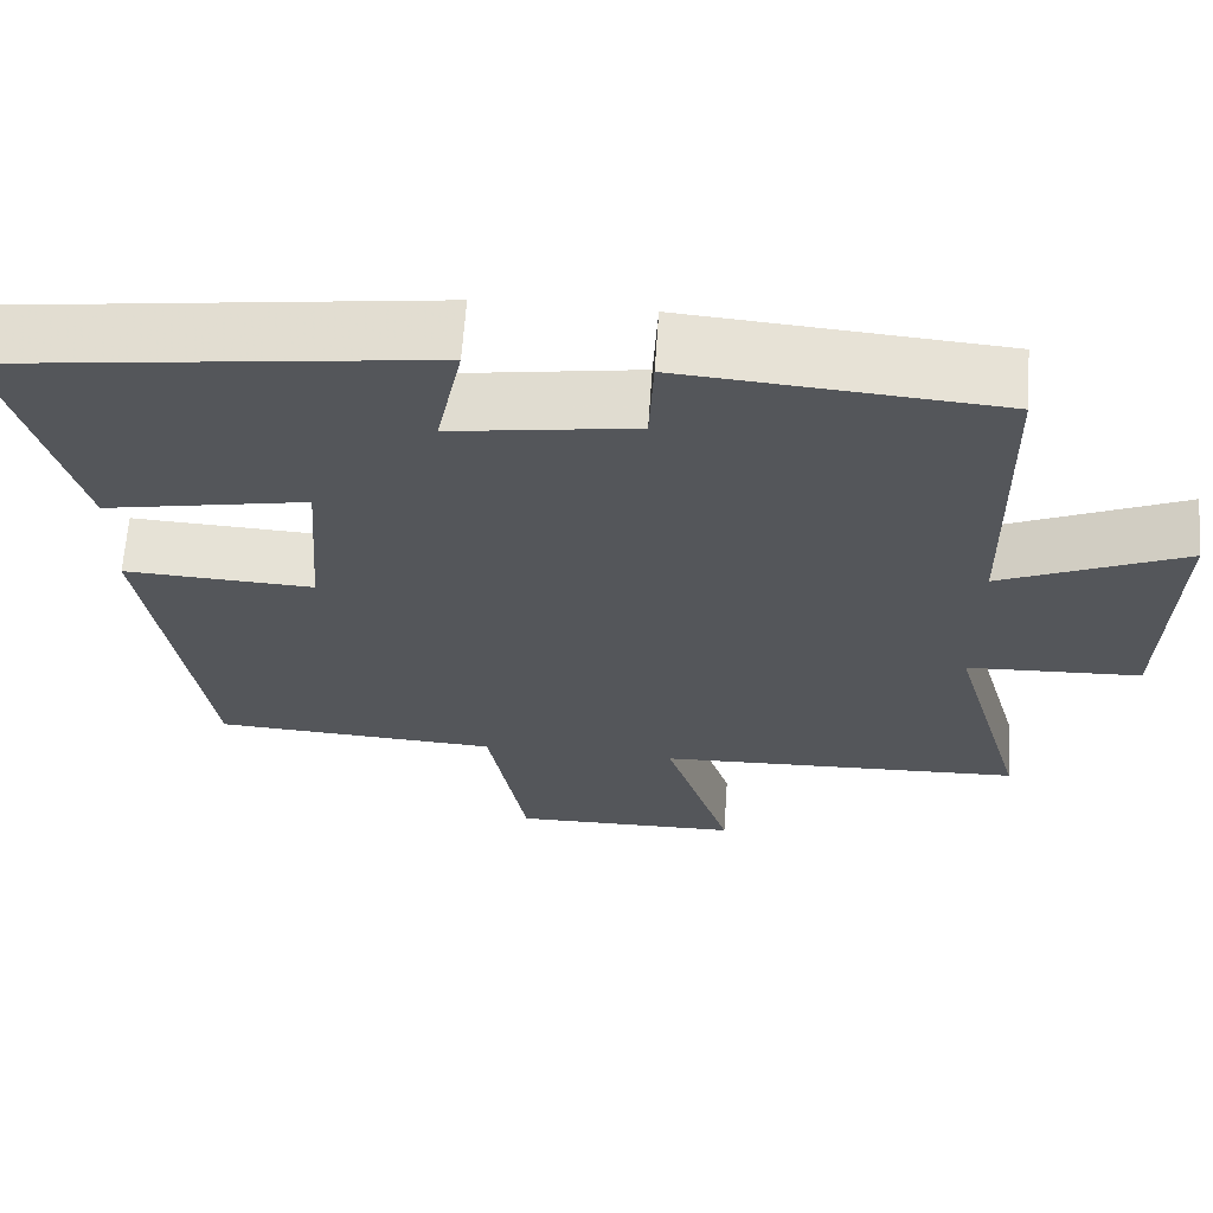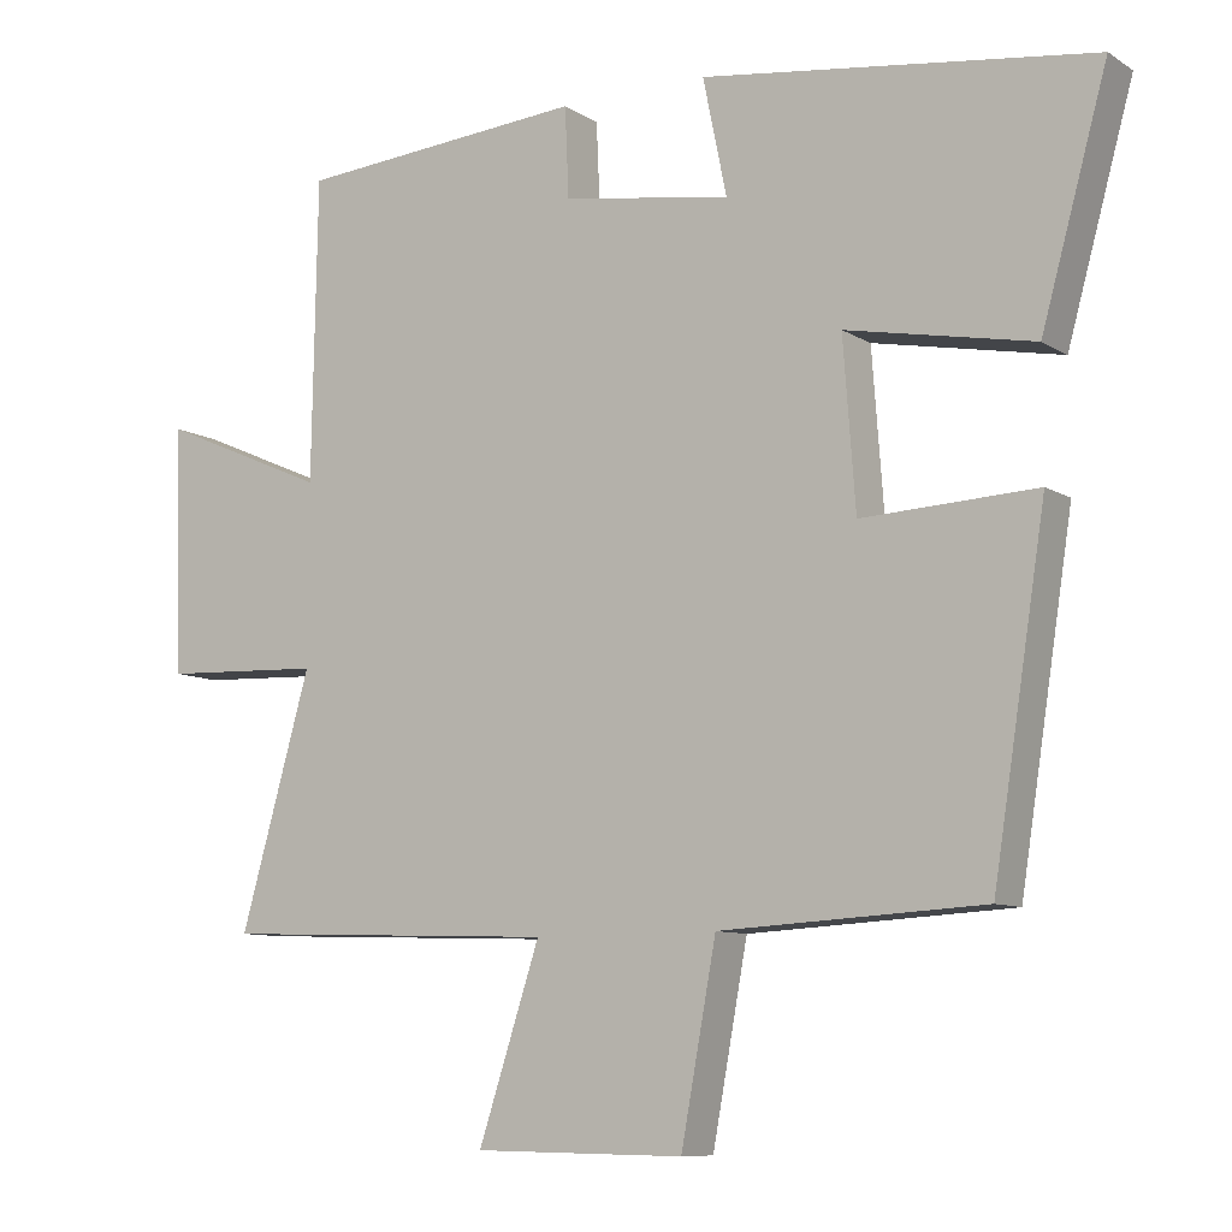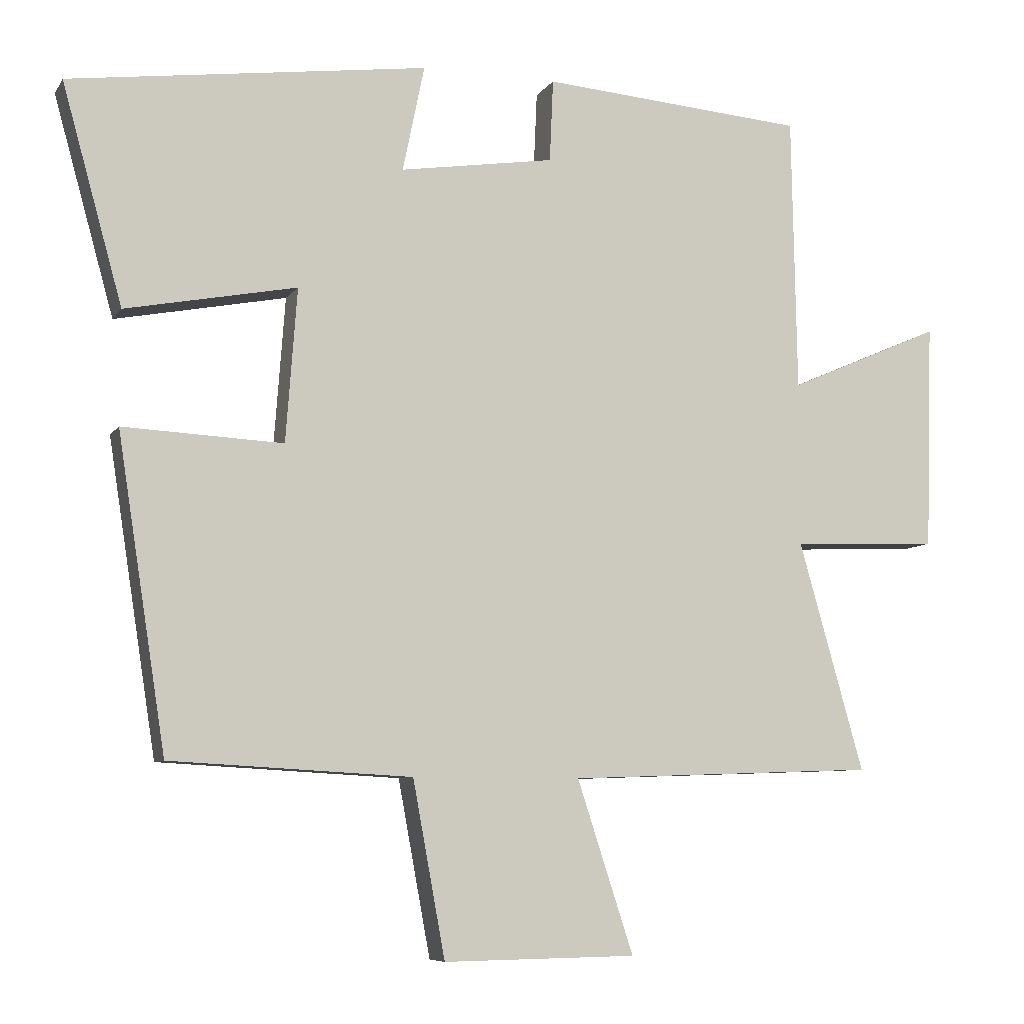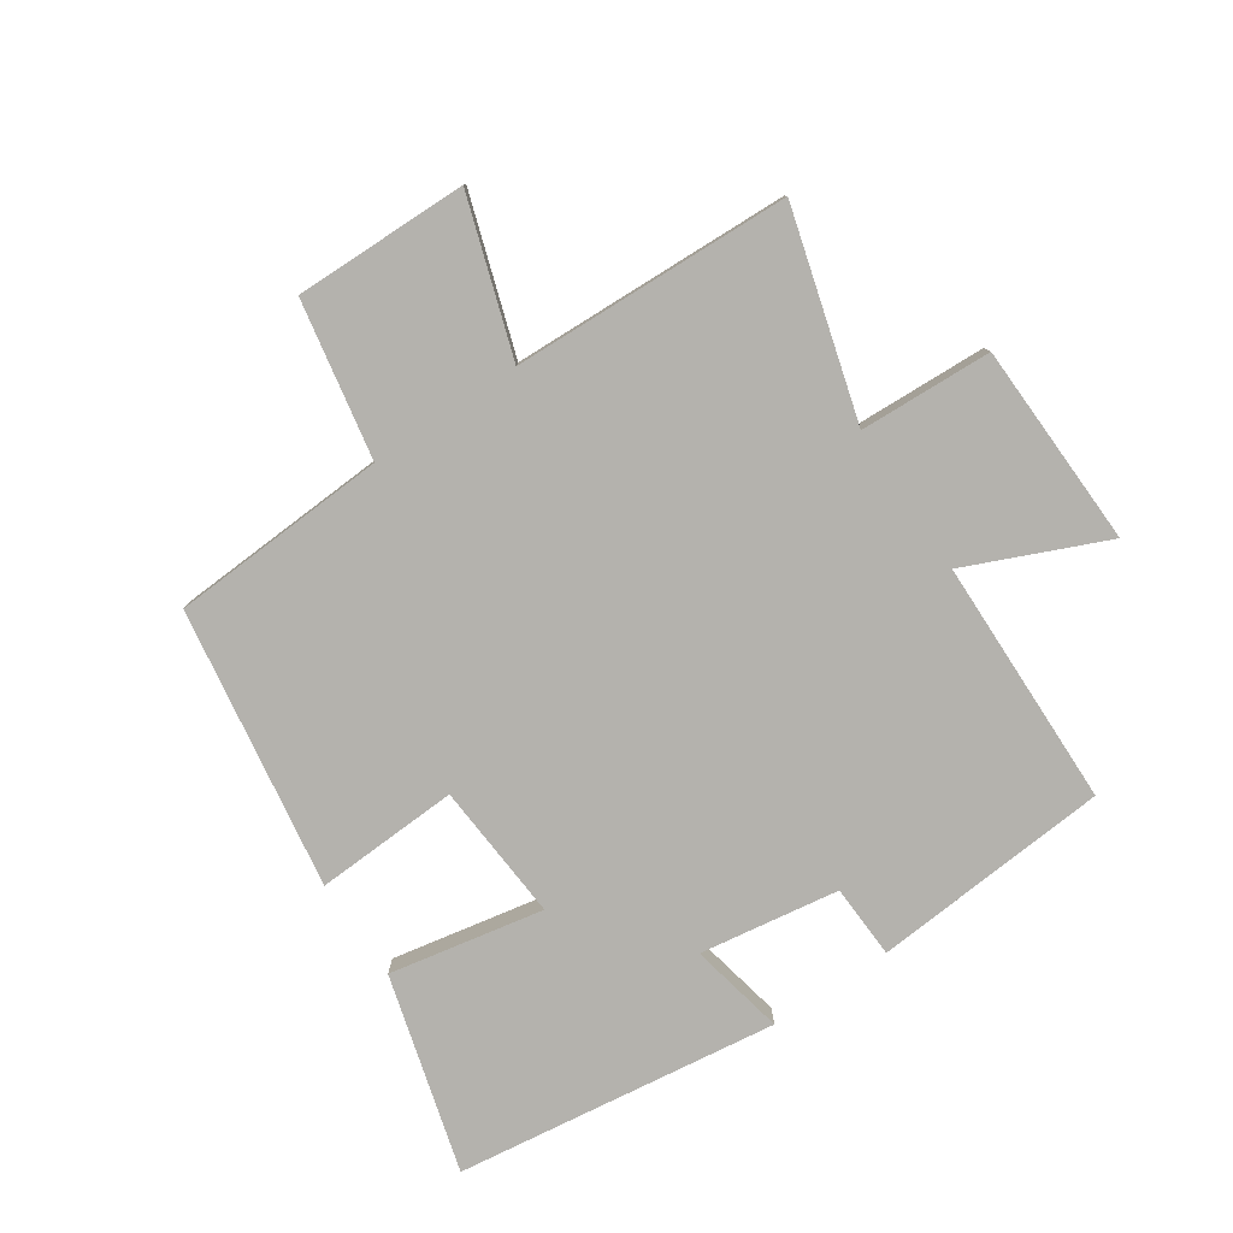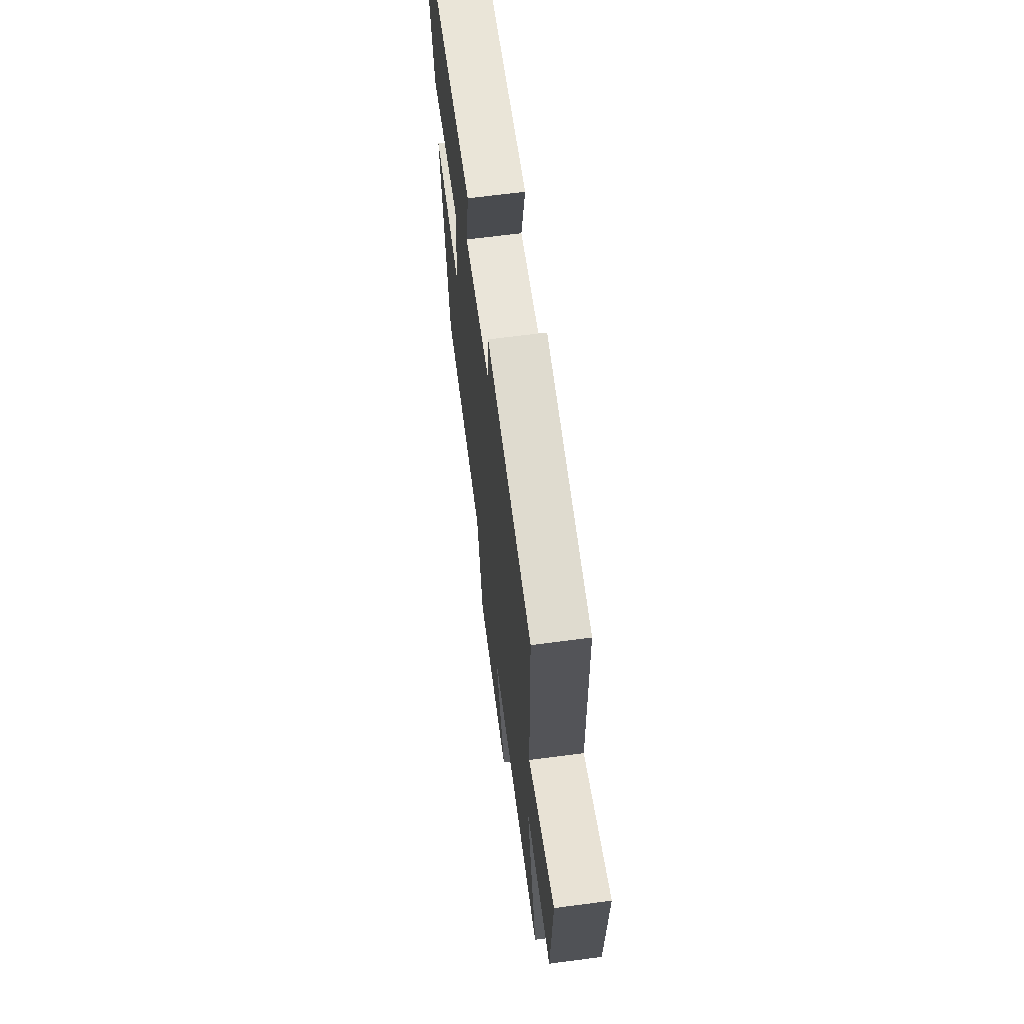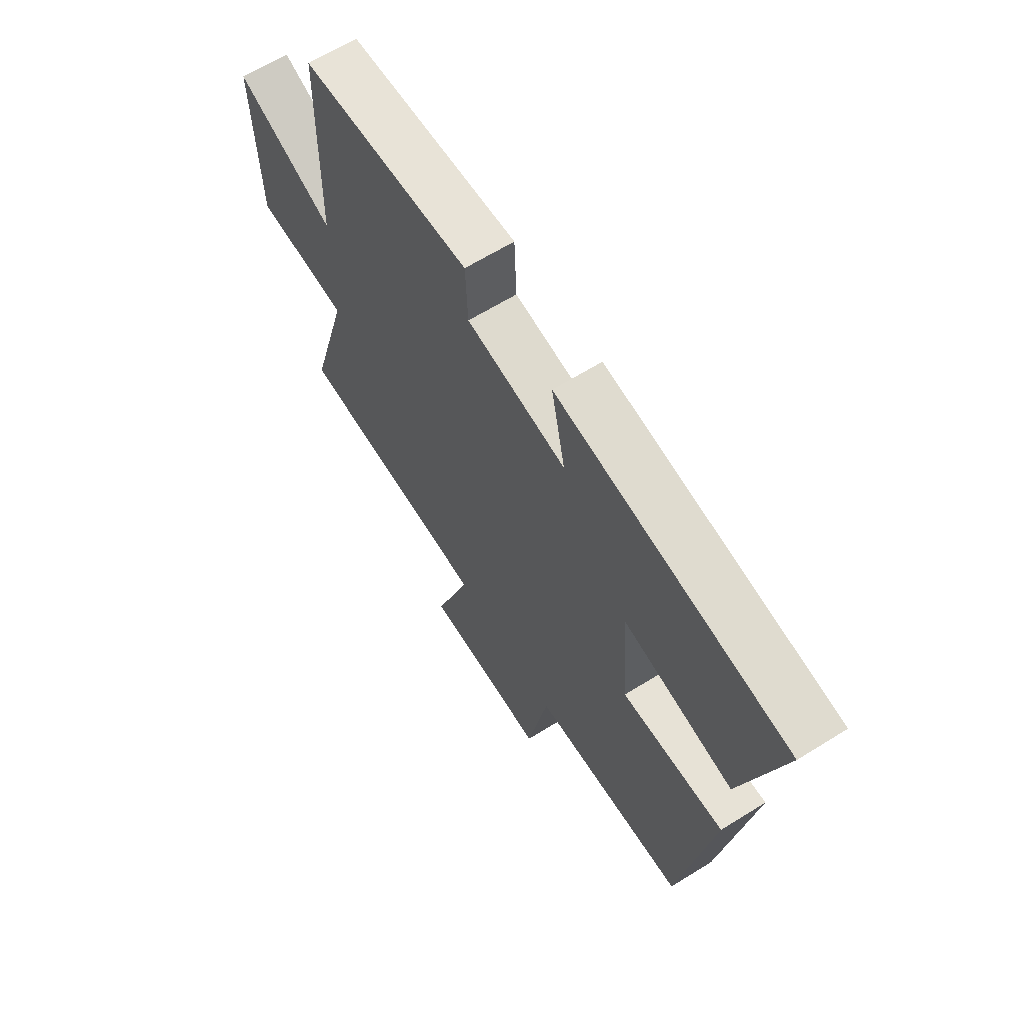
<metadata>
{"format":"obj","ext":"obj","renderer":"f3d","projection":"perspective","resolution":1024,"background":"white","views":[{"elev":64.5,"azim":-176.0,"up":"+Z"},{"elev":-9.1,"azim":32.5,"up":"+Z"},{"elev":-7.5,"azim":161.0,"up":"+Z"},{"elev":-79.6,"azim":-146.0,"up":"+Y"},{"elev":66.1,"azim":-97.5,"up":"+Z"},{"elev":64.5,"azim":57.9,"up":"+Z"}]}
</metadata>
<code>
v 0.586 0.07 0.432
v 0.5 0.07 0.122
v 0.257 0.07 0.169
v 0.273 0.07 -0.049
v 0.5 0.07 -0.038
v 0.431 0.07 -0.481
v 0.088 0.07 -0.5
v 0.042 0.07 -0.749
v -0.232 0.07 -0.745
v -0.152 0.07 -0.5
v -0.592 0.07 -0.484
v -0.5 0.07 -0.158
v -0.709 0.07 -0.149
v -0.719 0.07 0.173
v -0.5 0.07 0.078
v -0.493 0.07 0.47
v -0.117 0.07 0.5
v -0.112 0.07 0.383
v 0.108 0.07 0.349
v 0.077 0.07 0.5
v 0.586 0 0.432
v 0.5 0 0.122
v 0.257 0 0.169
v 0.273 0 -0.049
v 0.5 0 -0.038
v 0.431 0 -0.481
v 0.088 0 -0.5
v 0.042 0 -0.749
v -0.232 0 -0.745
v -0.152 0 -0.5
v -0.592 0 -0.484
v -0.5 0 -0.158
v -0.709 0 -0.149
v -0.719 0 0.173
v -0.5 0 0.078
v -0.493 0 0.47
v -0.117 0 0.5
v -0.112 0 0.383
v 0.108 0 0.349
v 0.077 0 0.5
f 19 20 1 2
f 18 19 2 3
f 15 16 17 18
f 15 18 3 4
f 12 13 14 15
f 12 15 4
f 10 11 12 4
f 7 8 9 10
f 6 7 10
f 4 5 6 10
f 22 21 40 39
f 23 22 39 38
f 38 37 36 35
f 24 23 38 35
f 35 34 33 32
f 24 35 32
f 24 32 31 30
f 30 29 28 27
f 30 27 26
f 30 26 25 24
f 1 21 22 2
f 2 22 23 3
f 3 23 24 4
f 4 24 25 5
f 5 25 26 6
f 6 26 27 7
f 7 27 28 8
f 8 28 29 9
f 9 29 30 10
f 10 30 31 11
f 11 31 32 12
f 12 32 33 13
f 13 33 34 14
f 14 34 35 15
f 15 35 36 16
f 16 36 37 17
f 17 37 38 18
f 18 38 39 19
f 19 39 40 20
f 20 40 21 1

</code>
